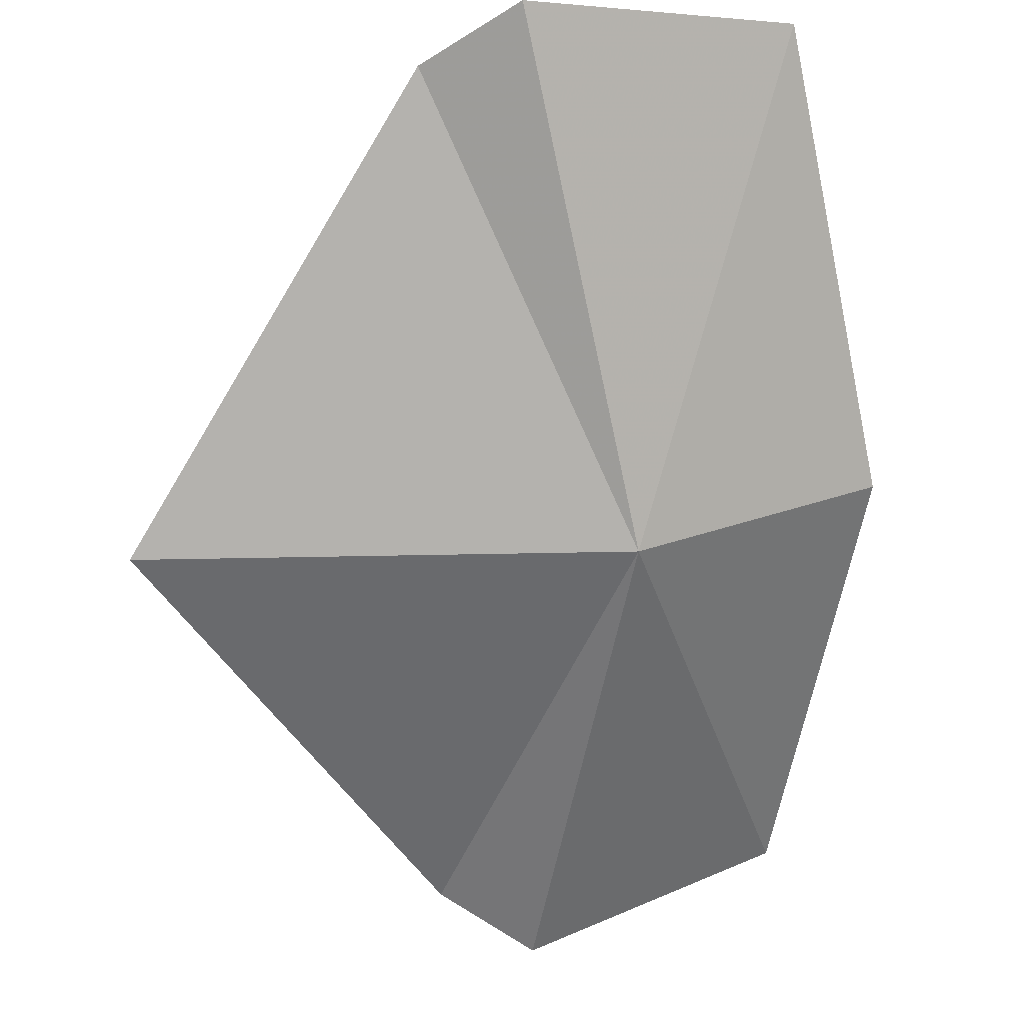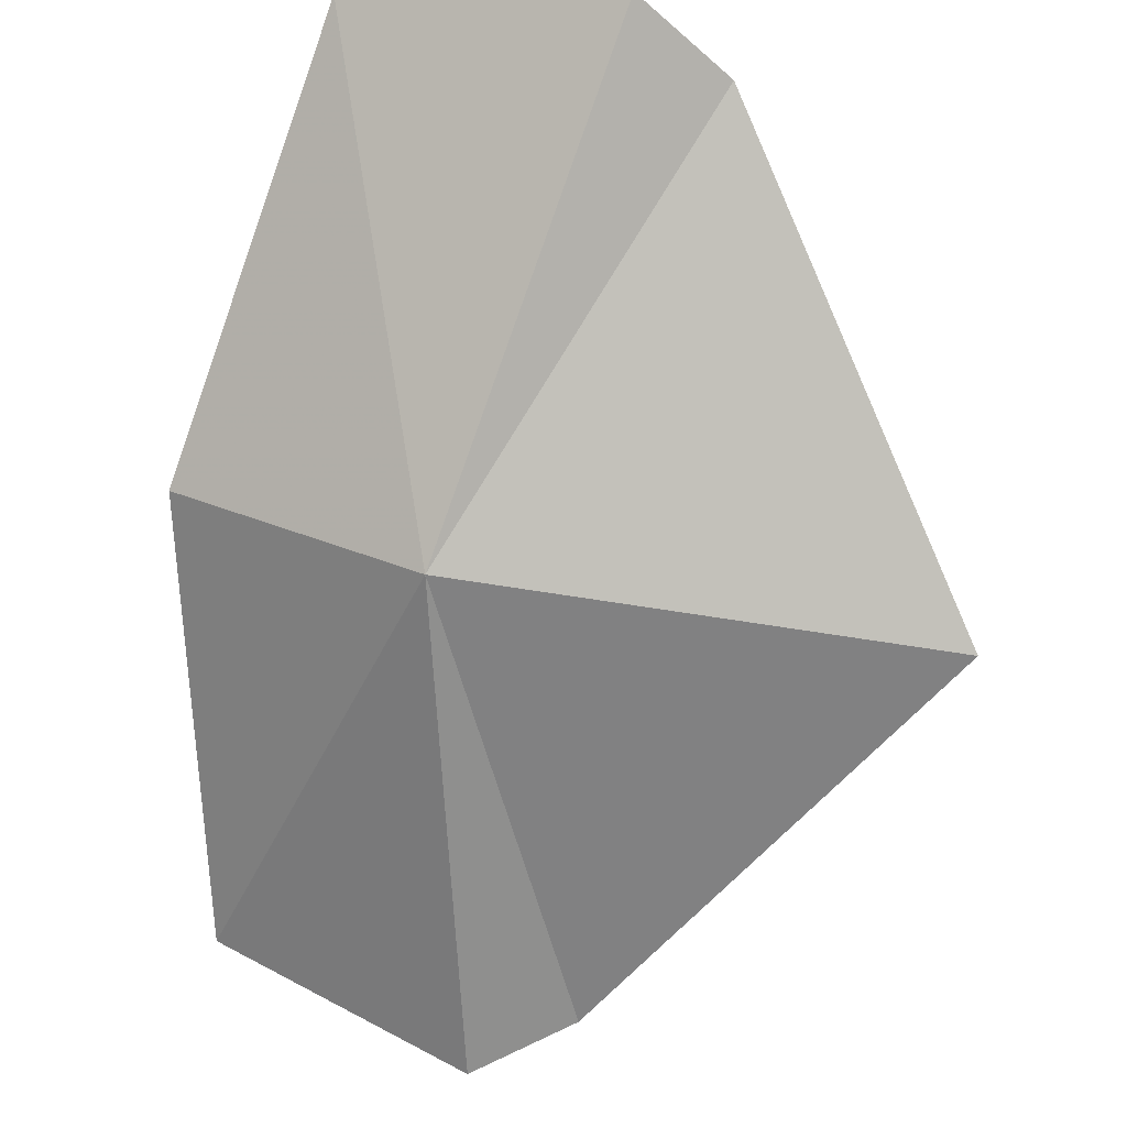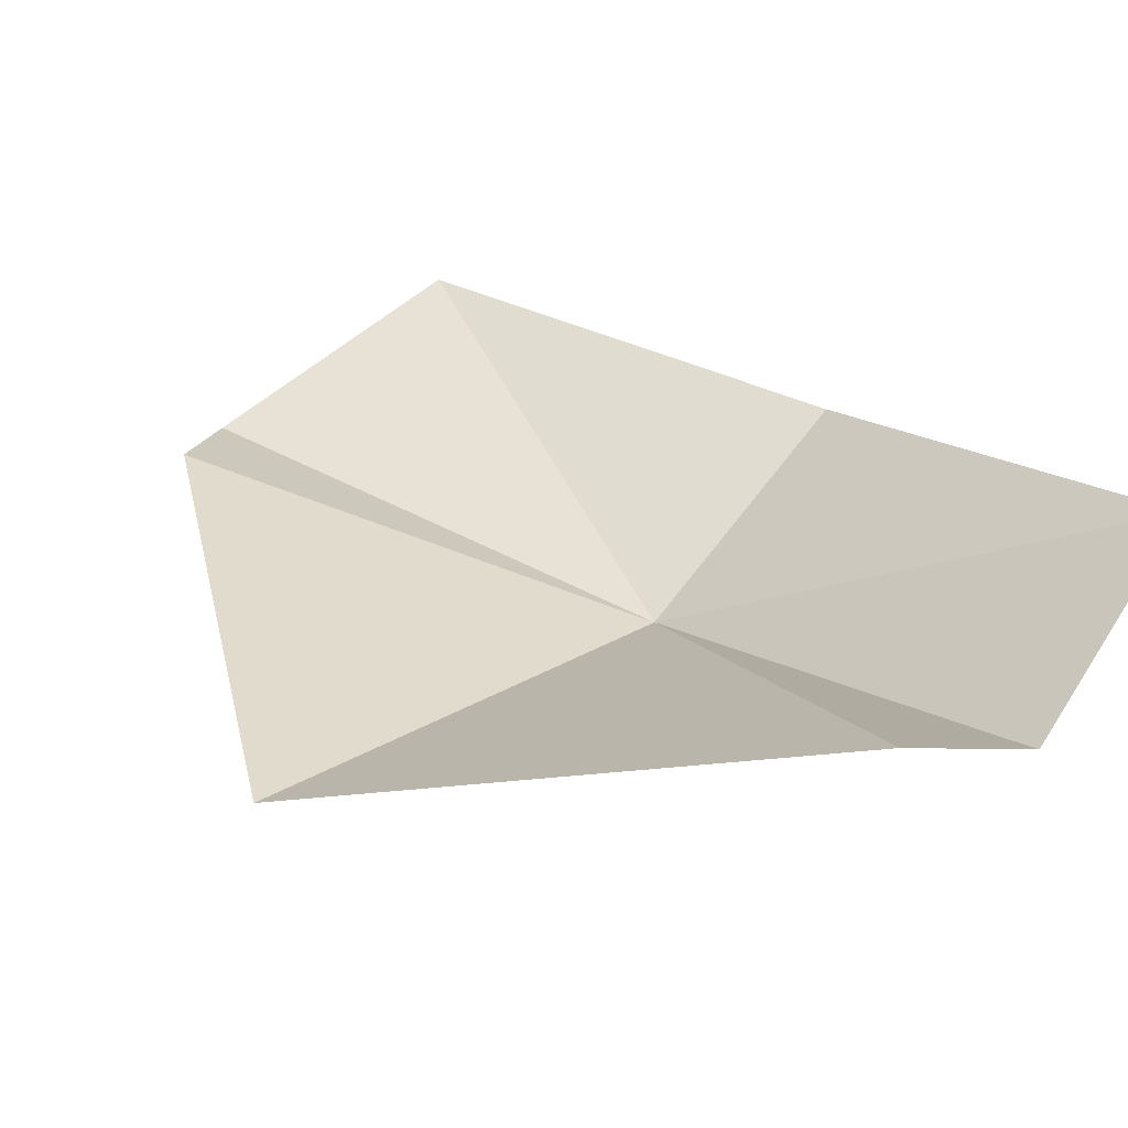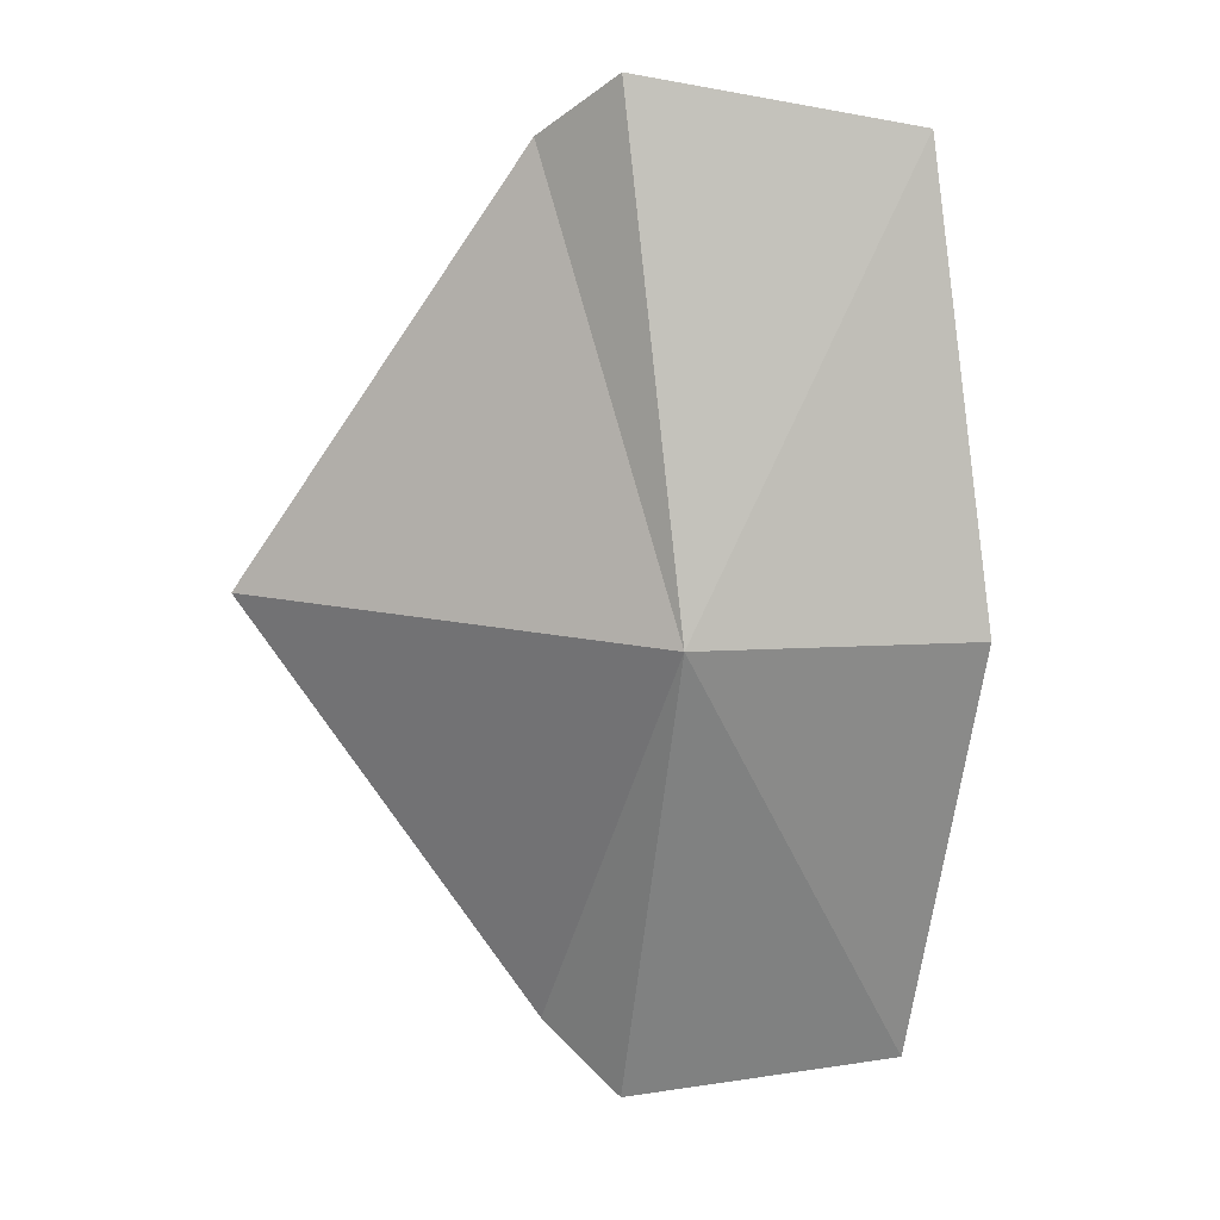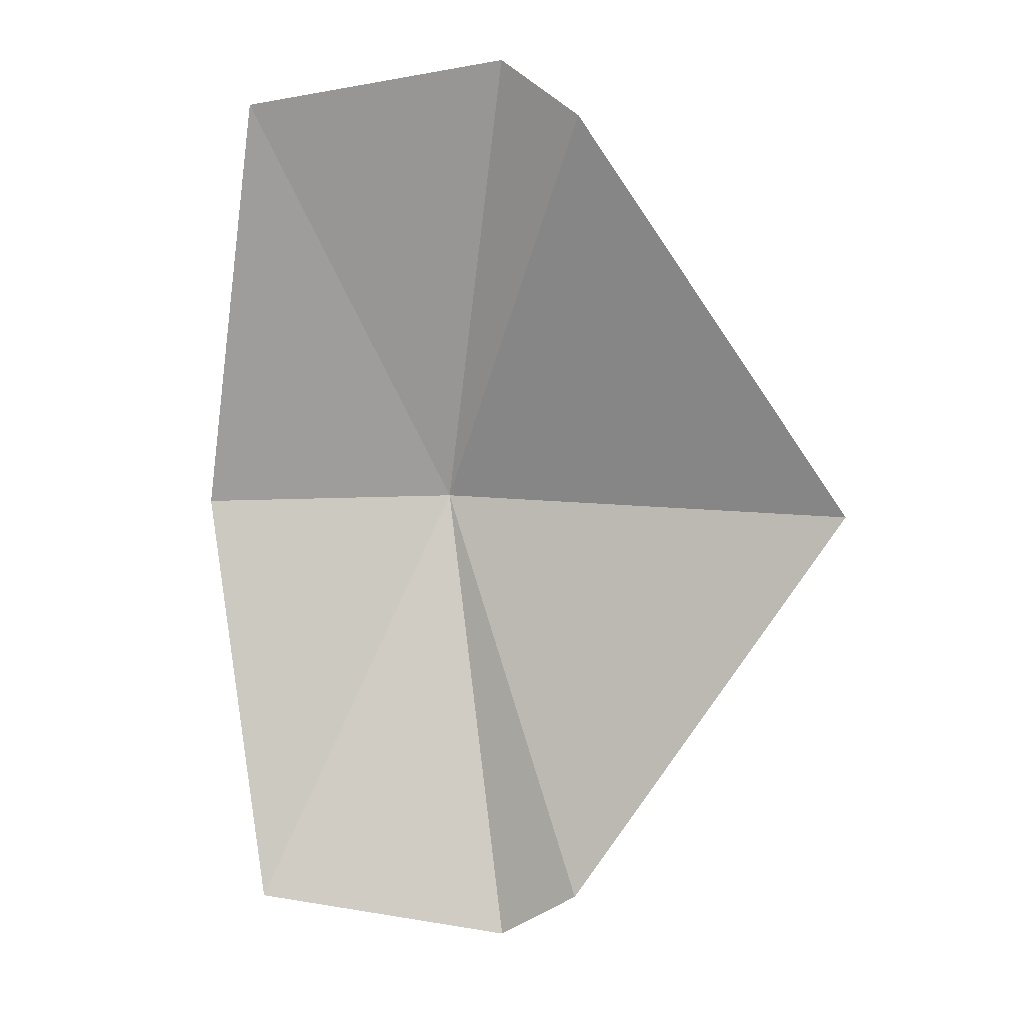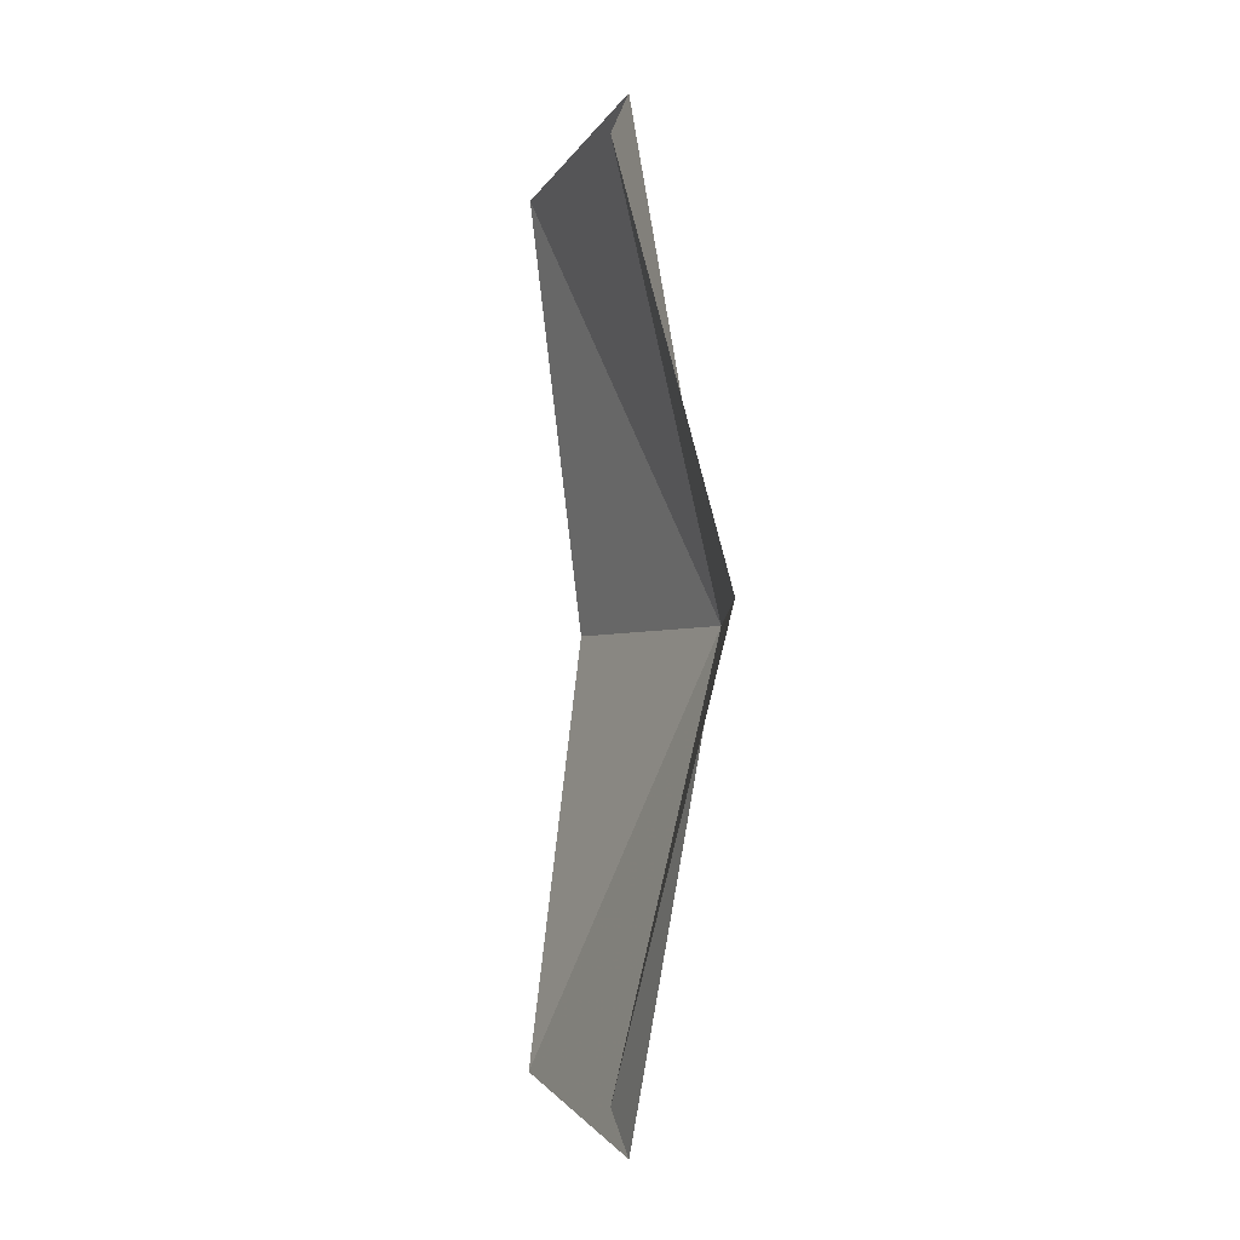
<metadata>
{"format":"obj","ext":"obj","renderer":"f3d","projection":"perspective","resolution":1024,"background":"white","views":[{"elev":-66.3,"azim":-179.3,"up":"+Z"},{"elev":-74.0,"azim":-8.5,"up":"+Z"},{"elev":23.4,"azim":134.8,"up":"+Z"},{"elev":15.9,"azim":-154.7,"up":"+Y"},{"elev":8.6,"azim":22.1,"up":"+Y"},{"elev":-2.8,"azim":91.7,"up":"+Y"}]}
</metadata>
<code>
v -47.35 -2.07e-06 44.49
v -43.01 21.05 48.18
v -53.7 19 52.79
v -38.99 18.47 48.77
v -27.29 -1.193e-06 44.22
v -57.41 -2.51e-06 50.71
v -53.7 -19 52.79
v -43.01 -21.05 48.18
v -38.99 -18.47 48.77
f 1 3 2
f 1 4 5
f 1 6 3
f 1 2 4
f 1 8 7
f 1 5 9
f 1 7 6
f 1 9 8

</code>
